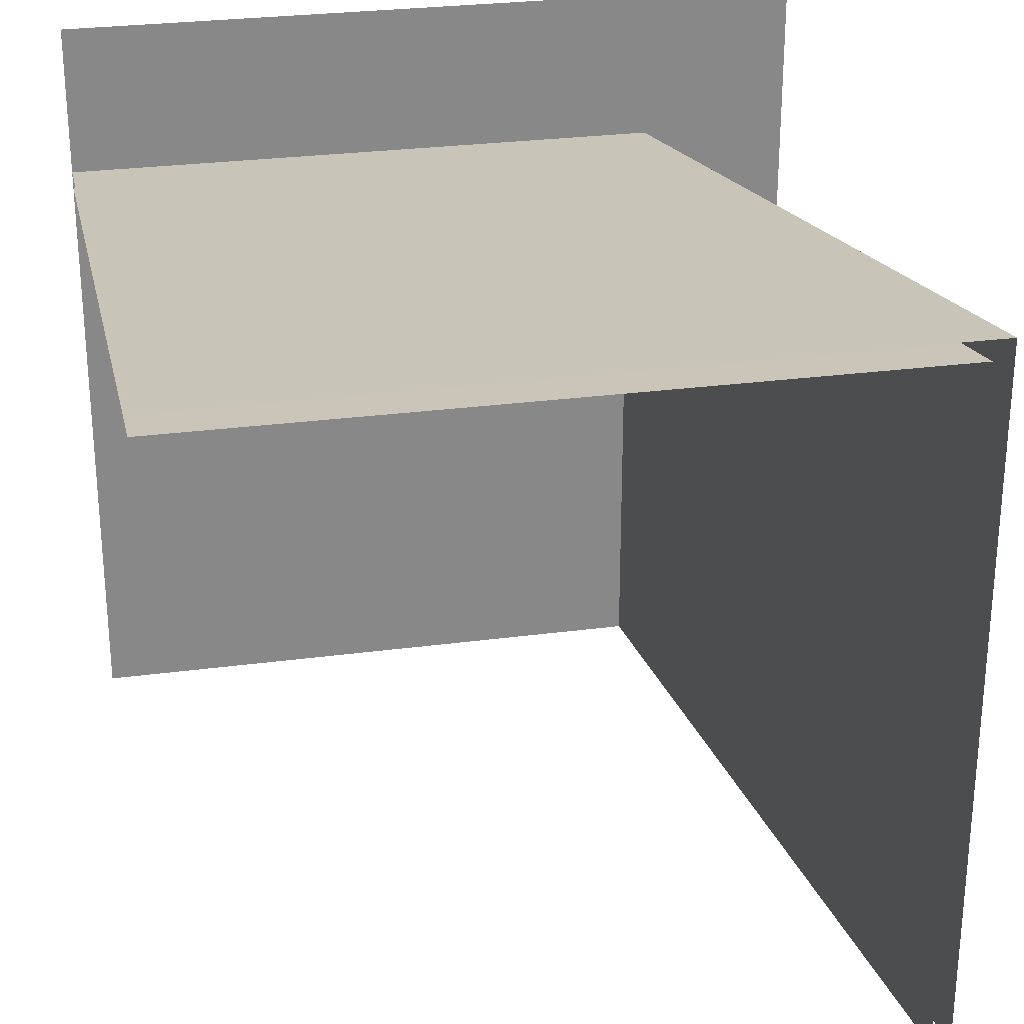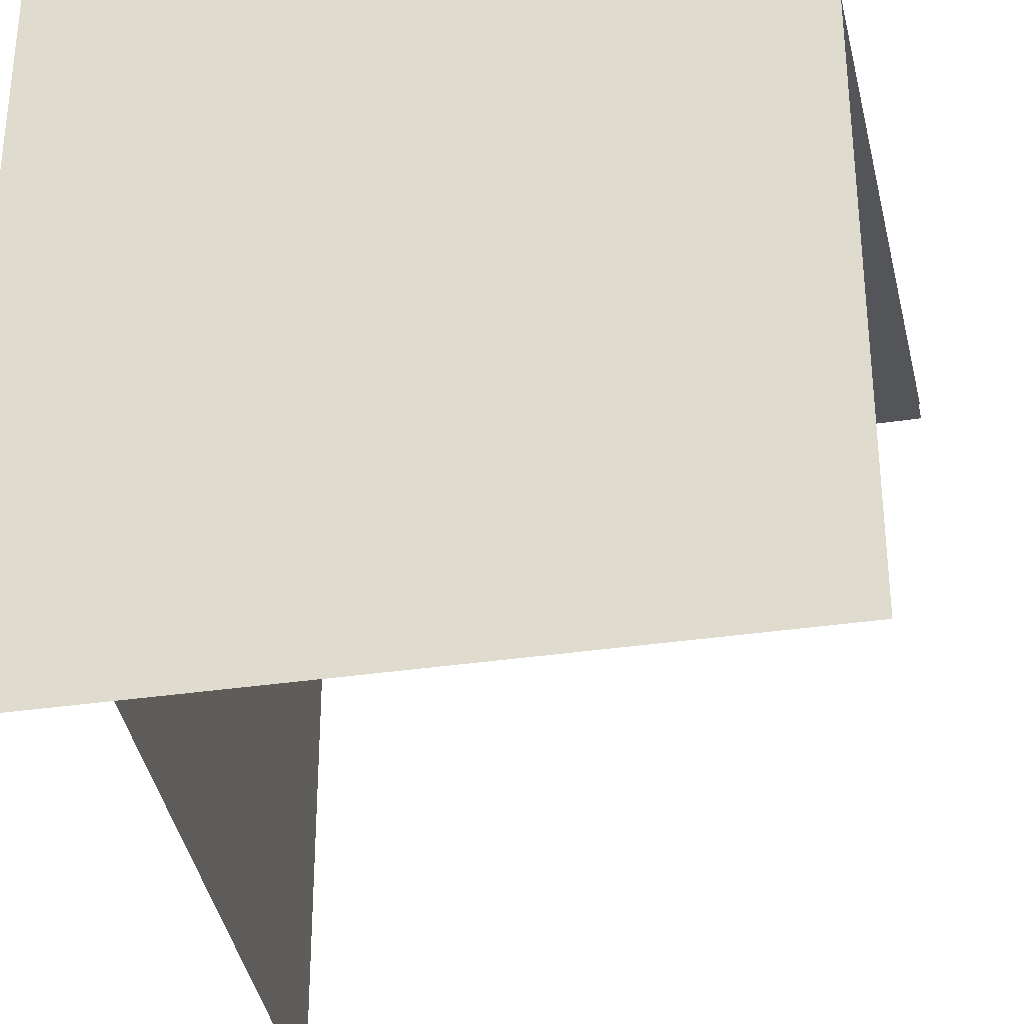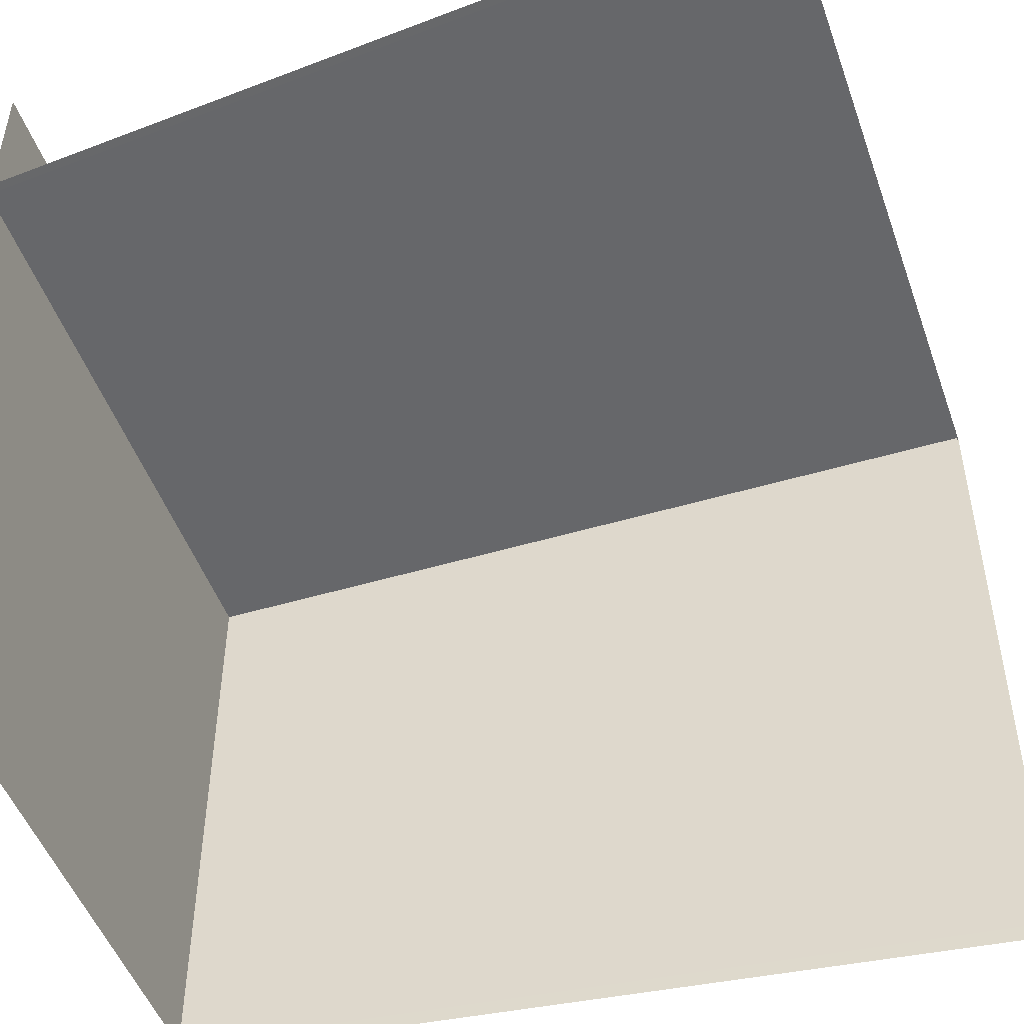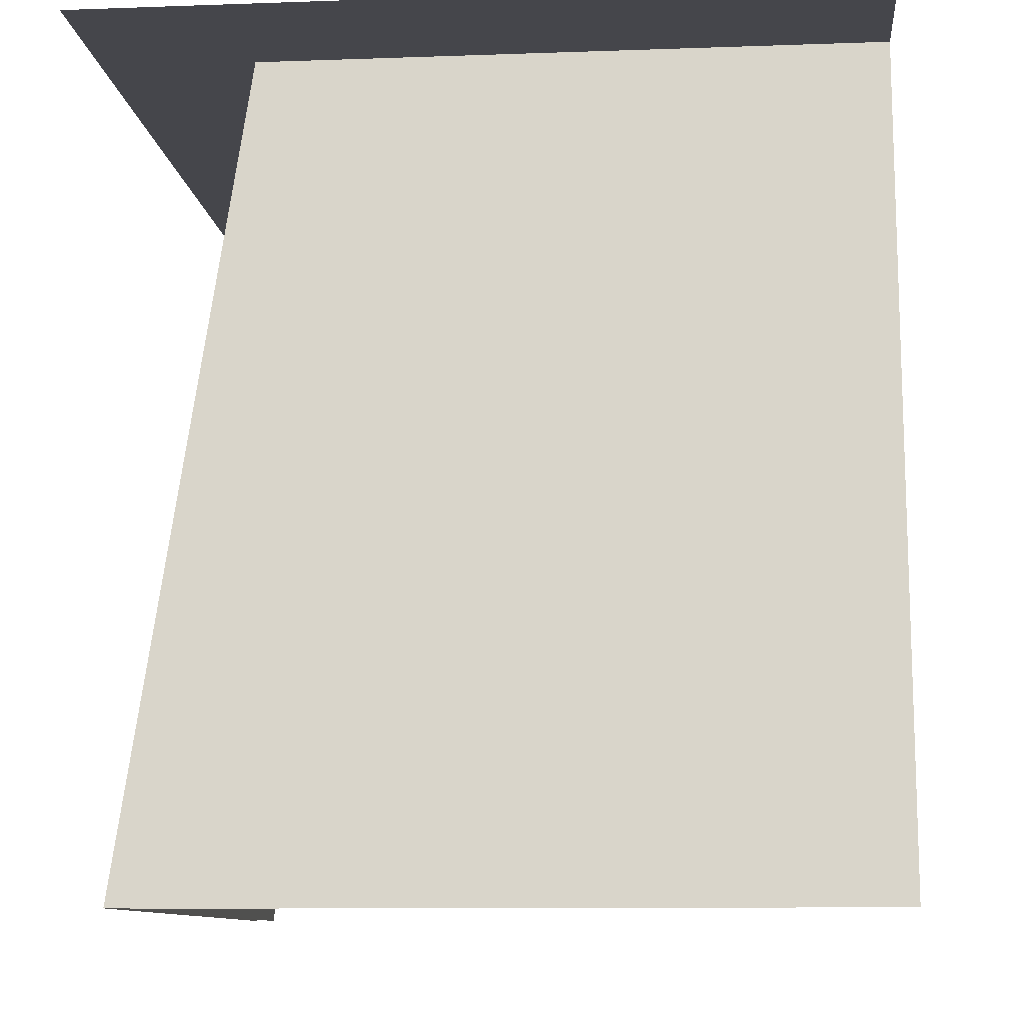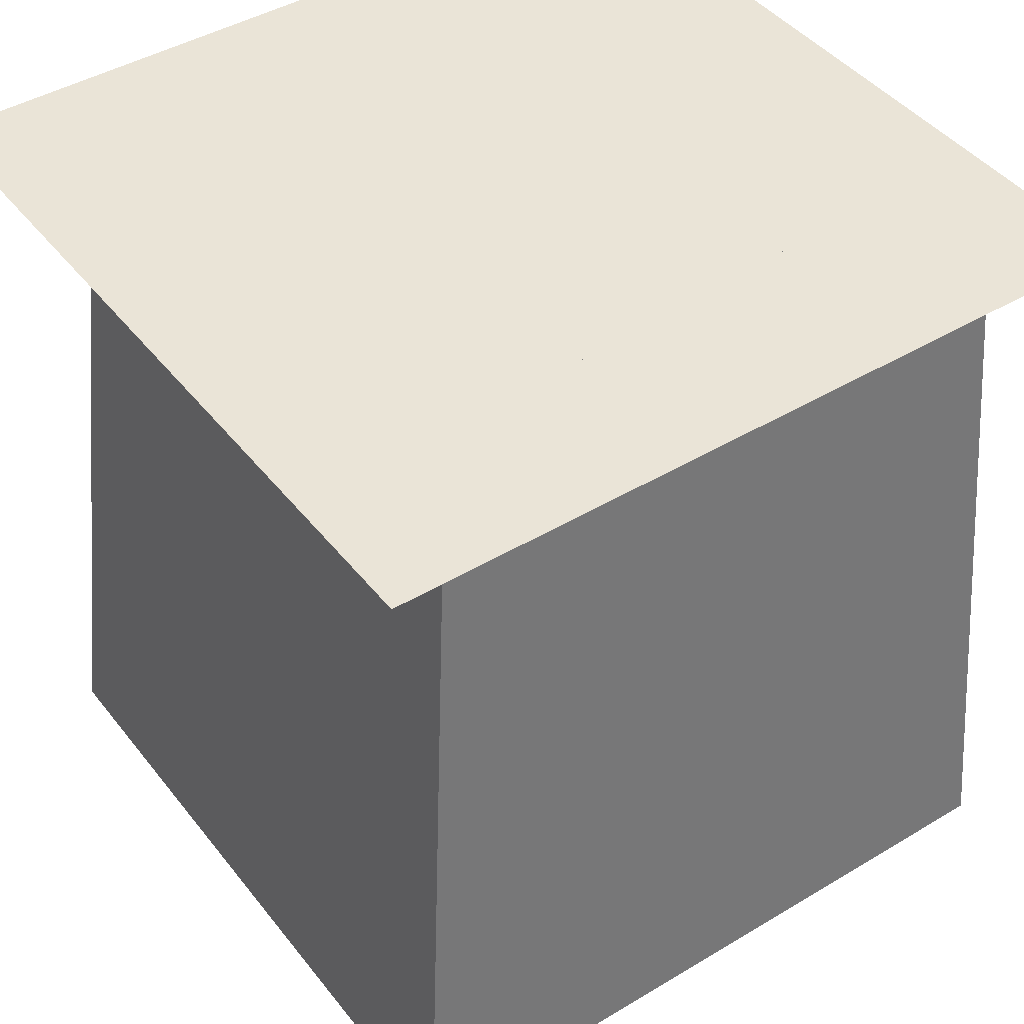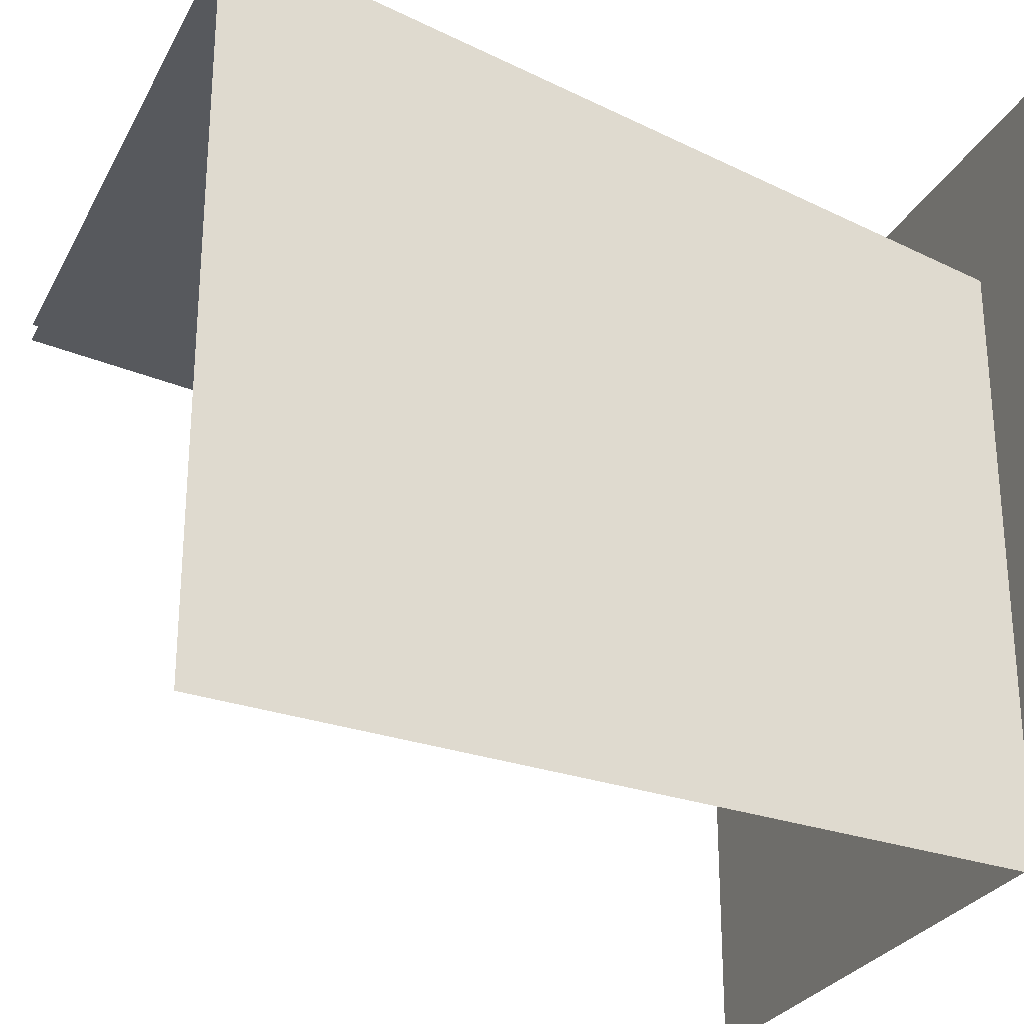
<metadata>
{"format":"obj","ext":"obj","renderer":"f3d","projection":"perspective","resolution":1024,"background":"white","views":[{"elev":27.5,"azim":-11.6,"up":"+Z"},{"elev":-31.0,"azim":-167.3,"up":"+Z"},{"elev":-49.5,"azim":-70.7,"up":"+Z"},{"elev":-10.0,"azim":95.3,"up":"+Y"},{"elev":43.8,"azim":54.8,"up":"+Y"},{"elev":-27.3,"azim":67.4,"up":"+Z"}]}
</metadata>
<code>
o obj_middle_back_left._Cube.073
v 0.7295 1 -0
v 0 1 0.7295
v 0.7295 1 0.7295
v 0.9375 1 0.9375
v 0.75 1 -0
v 0.75 1 0.75
v 0 1 0.75
v 0.875 0 0.875
v 0.875 0 -0
v 0 0 0.875
v 0.8515 0 -0
v 0.8515 0 0.8515
v 0 0 0.8515
v -0 1 0.9375
v 0.9375 1 0
v -0 1 0
f 10 6 7
f 3 5 6
f 3 7 2
f 11 3 1
f 13 3 12
f 2 1 3
f 6 15 4
f 10 8 6
f 3 1 5
f 3 6 7
f 11 12 3
f 13 2 3
f 2 16 1
f 4 14 6
f 14 7 6
f 6 5 15
f 9 6 8
f 9 5 6

</code>
